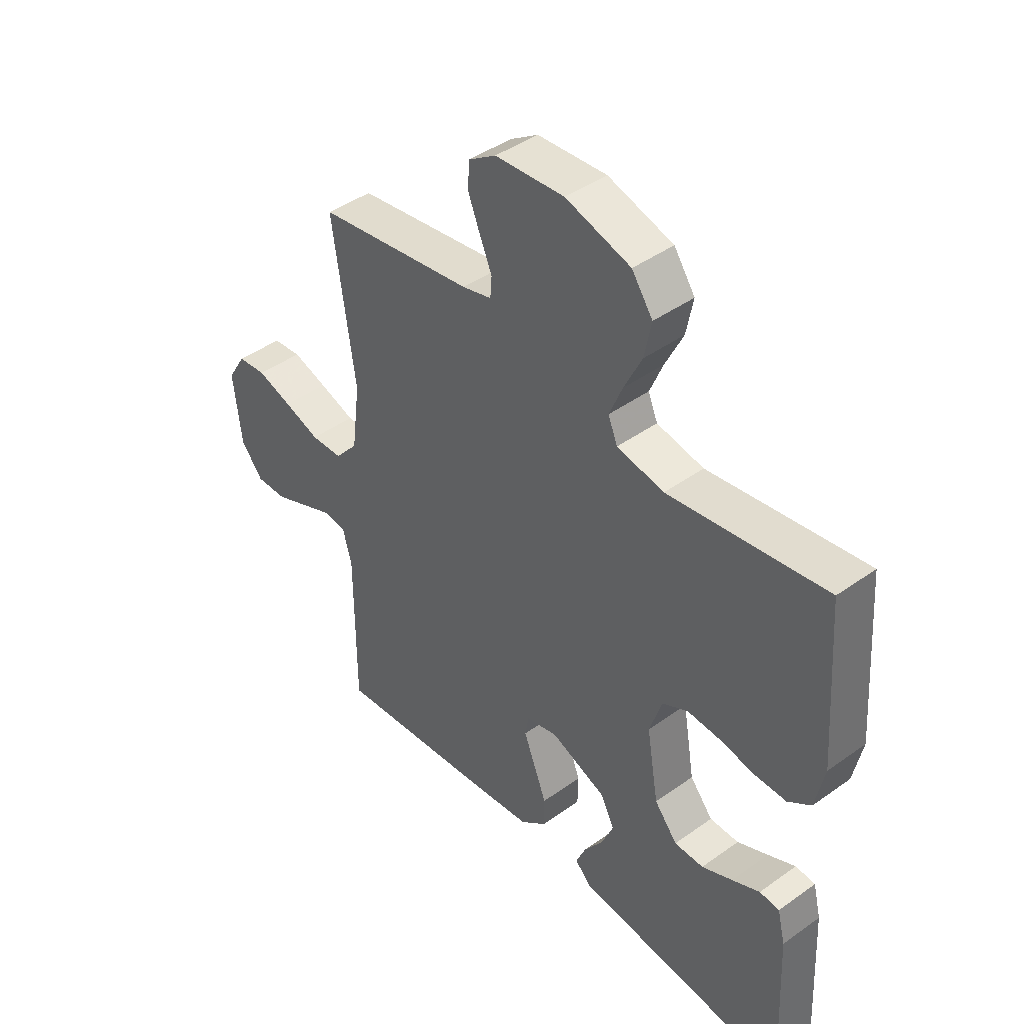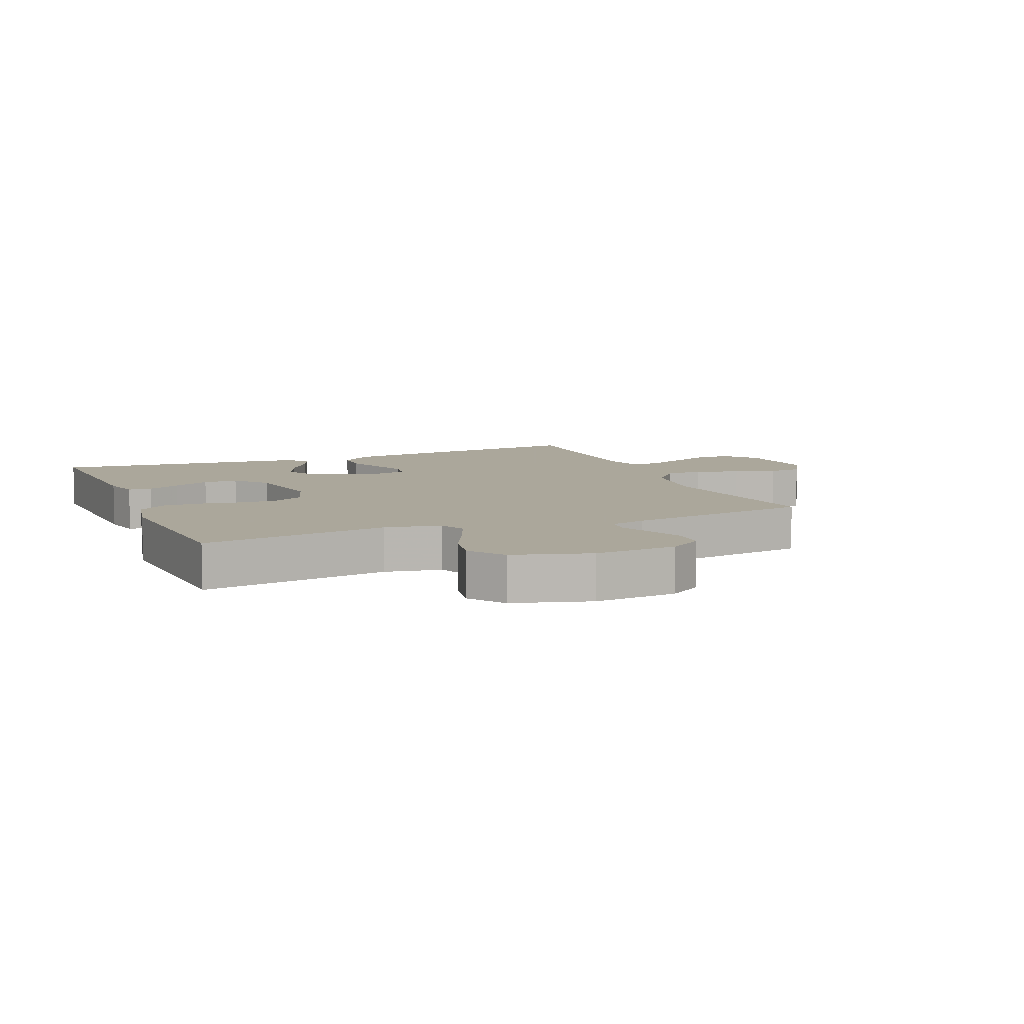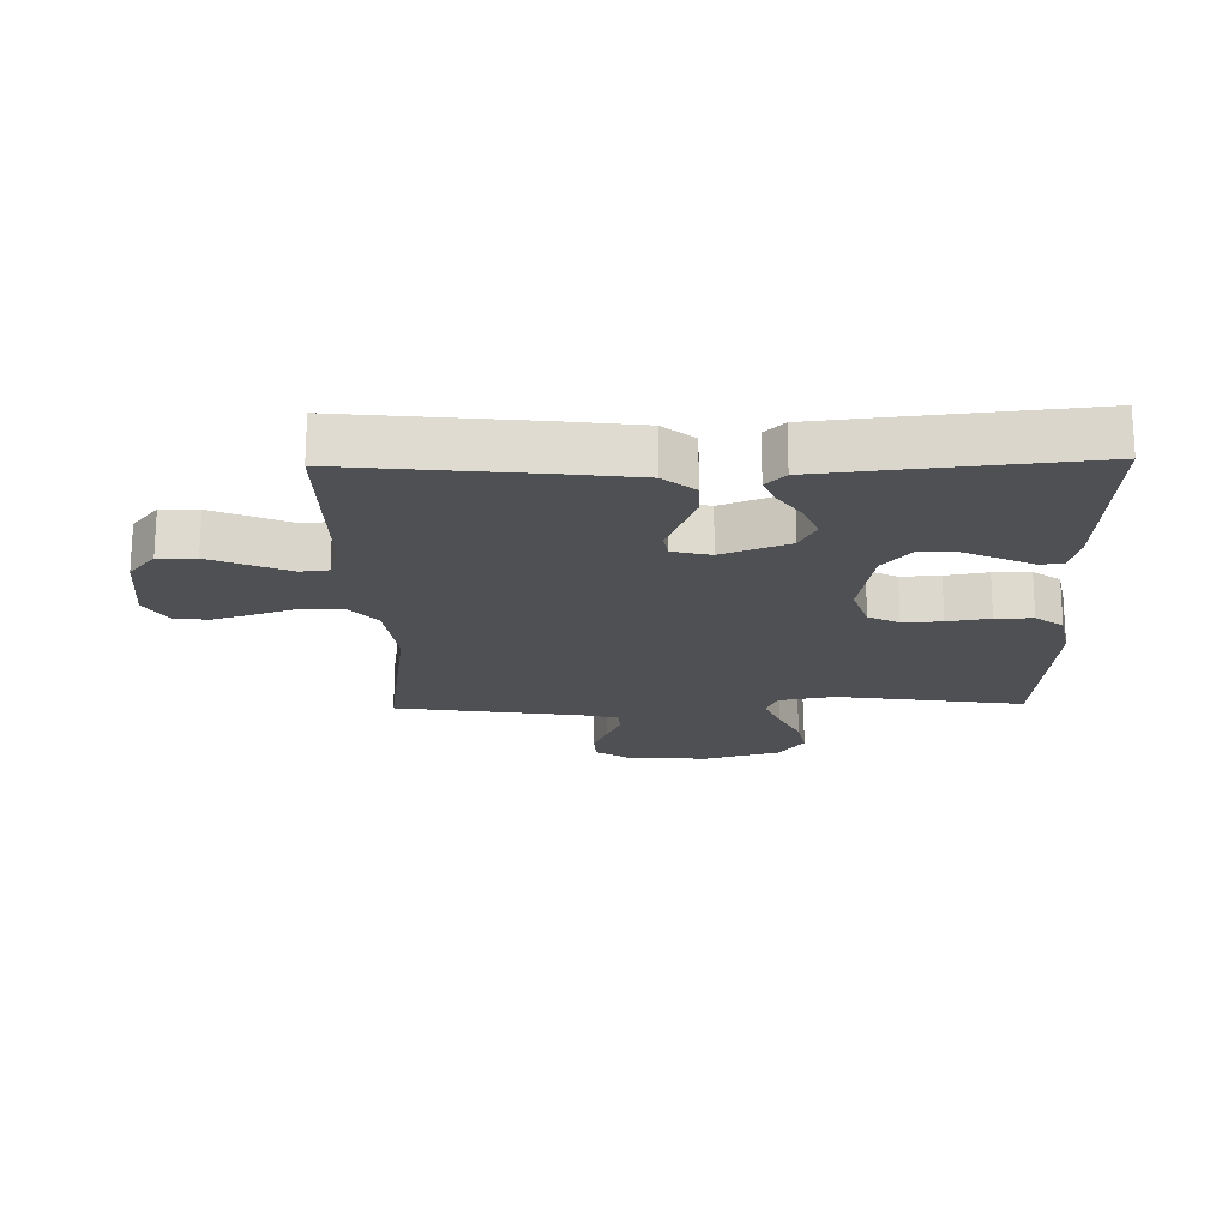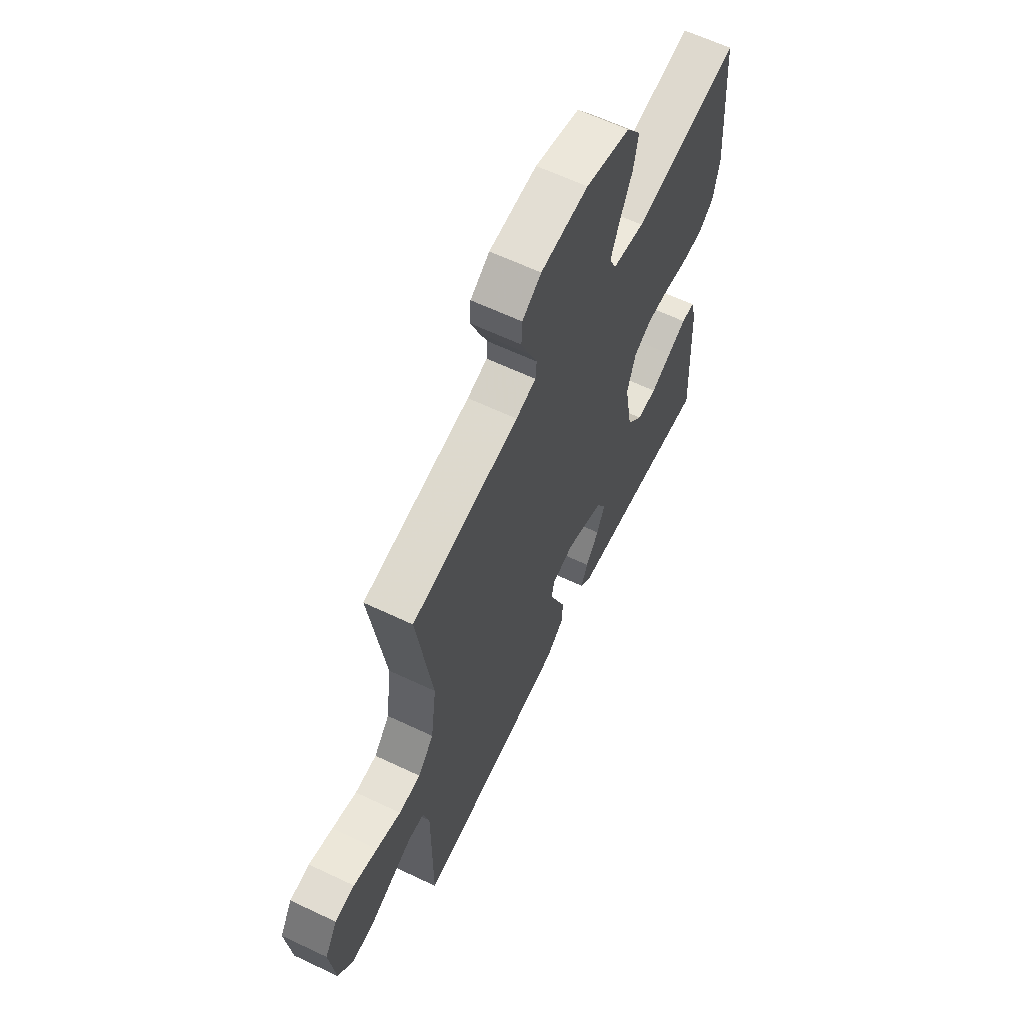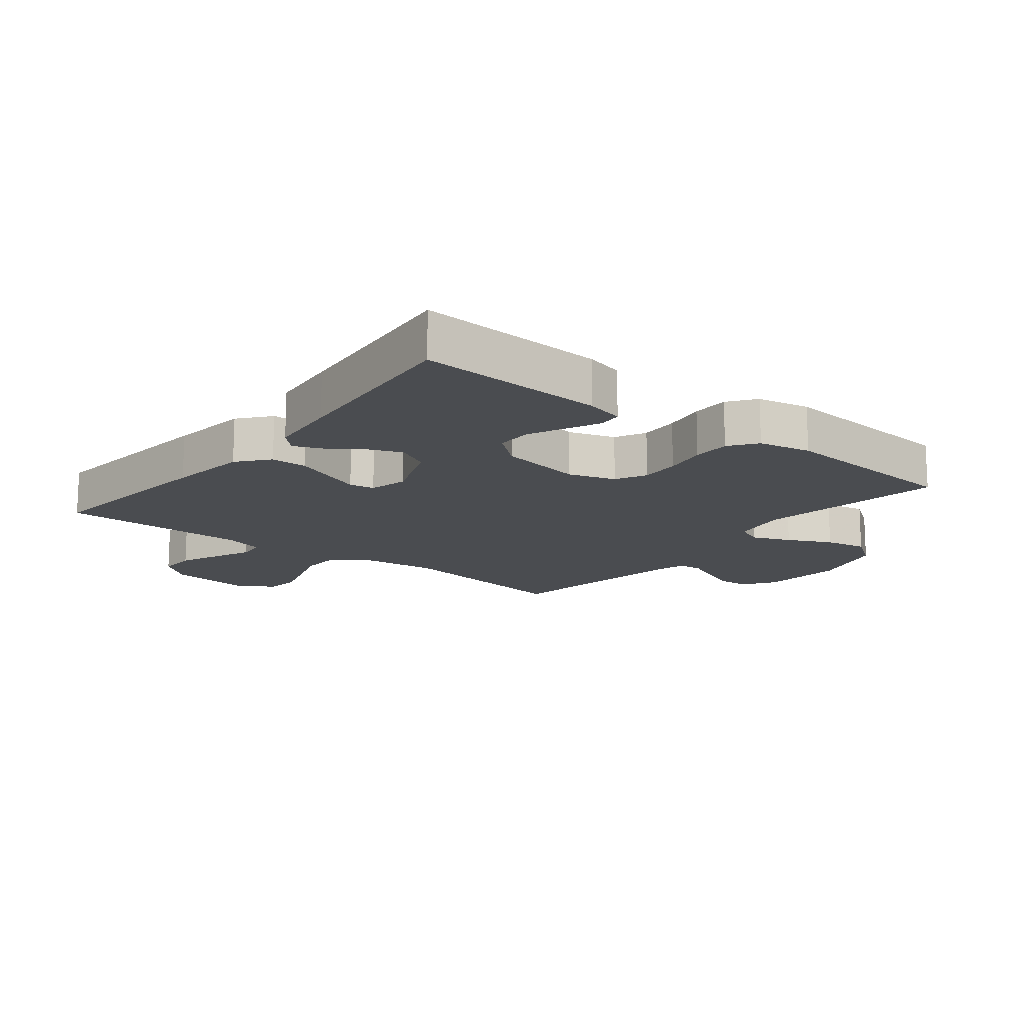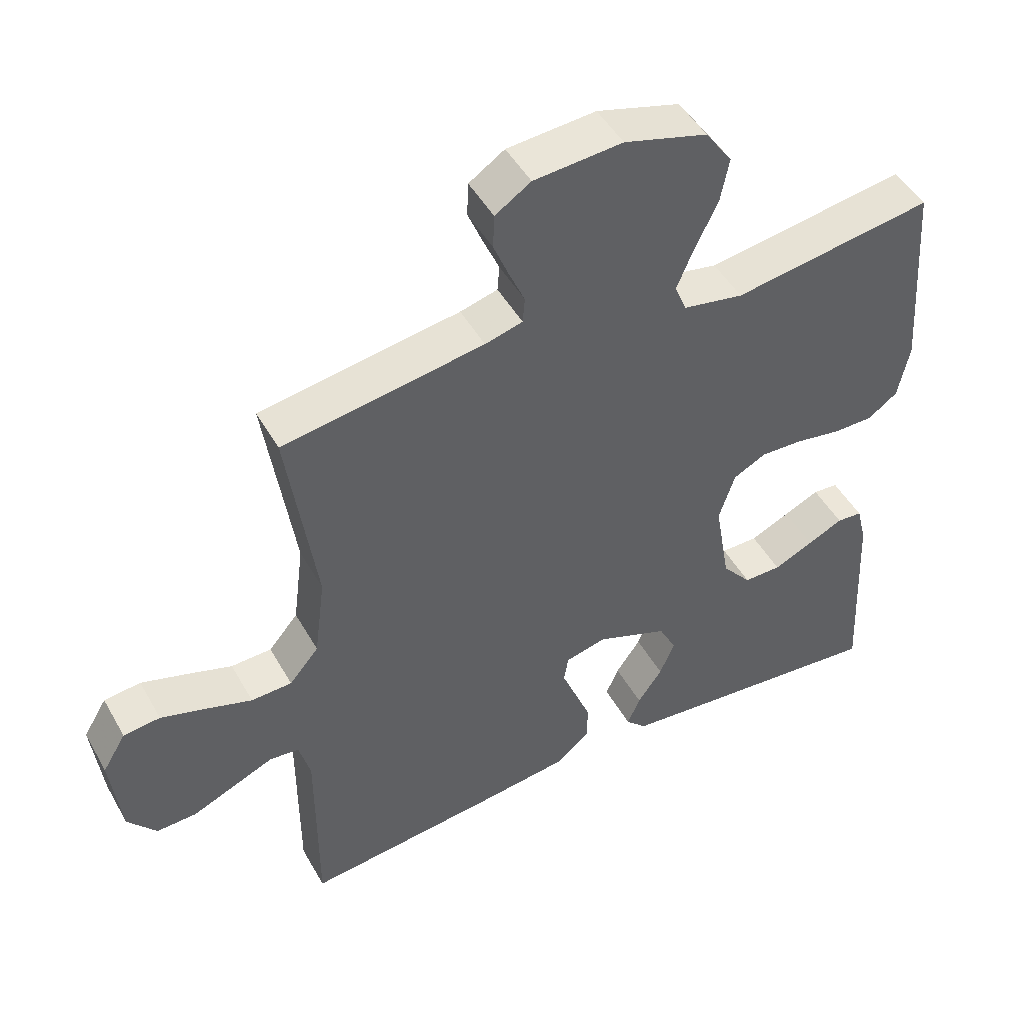
<metadata>
{"format":"obj","ext":"obj","renderer":"f3d","projection":"perspective","resolution":1024,"background":"white","views":[{"elev":43.4,"azim":-130.2,"up":"+Z"},{"elev":8.2,"azim":-22.6,"up":"+Y"},{"elev":-19.2,"azim":-178.7,"up":"+Y"},{"elev":62.6,"azim":115.7,"up":"+Z"},{"elev":-15.0,"azim":-128.5,"up":"+Y"},{"elev":48.0,"azim":151.6,"up":"+Z"}]}
</metadata>
<code>
v -0.5 0.07 -0.5
v -0.485 0.07 -0.2
v -0.47 0.07 -0.139
v -0.432 0.07 -0.136
v -0.379 0.07 -0.161
v -0.32 0.07 -0.188
v -0.264 0.07 -0.188
v -0.22 0.07 -0.135
v -0.197 0.07 0
v -0.221 0.07 0.074
v -0.27 0.07 0.099
v -0.333 0.07 0.096
v -0.401 0.07 0.084
v -0.461 0.07 0.084
v -0.505 0.07 0.116
v -0.522 0.07 0.2
v -0.5 0.07 0.5
v -0.2 0.07 0.455
v -0.11 0.07 0.472
v -0.092 0.07 0.515
v -0.117 0.07 0.576
v -0.151 0.07 0.646
v -0.164 0.07 0.713
v -0.124 0.07 0.77
v 0 0.07 0.806
v 0.132 0.07 0.796
v 0.185 0.07 0.761
v 0.187 0.07 0.71
v 0.164 0.07 0.653
v 0.141 0.07 0.6
v 0.144 0.07 0.561
v 0.2 0.07 0.546
v 0.5 0.07 0.5
v 0.457 0.07 0.2
v 0.473 0.07 0.074
v 0.517 0.07 0.022
v 0.578 0.07 0.02
v 0.647 0.07 0.043
v 0.714 0.07 0.064
v 0.769 0.07 0.058
v 0.804 0.07 0
v 0.789 0.07 -0.134
v 0.746 0.07 -0.187
v 0.686 0.07 -0.185
v 0.621 0.07 -0.157
v 0.561 0.07 -0.131
v 0.517 0.07 -0.136
v 0.5 0.07 -0.2
v 0.5 0.07 -0.5
v 0.2 0.07 -0.468
v 0.073 0.07 -0.452
v 0.023 0.07 -0.411
v 0.022 0.07 -0.354
v 0.046 0.07 -0.293
v 0.068 0.07 -0.237
v 0.061 0.07 -0.197
v 0 0.07 -0.182
v -0.107 0.07 -0.224
v -0.133 0.07 -0.275
v -0.111 0.07 -0.329
v -0.074 0.07 -0.382
v -0.055 0.07 -0.427
v -0.086 0.07 -0.458
v -0.2 0.07 -0.47
v -0.5 0 -0.5
v -0.485 0 -0.2
v -0.47 0 -0.139
v -0.432 0 -0.136
v -0.379 0 -0.161
v -0.32 0 -0.188
v -0.264 0 -0.188
v -0.22 0 -0.135
v -0.197 0 0
v -0.221 0 0.074
v -0.27 0 0.099
v -0.333 0 0.096
v -0.401 0 0.084
v -0.461 0 0.084
v -0.505 0 0.116
v -0.522 0 0.2
v -0.5 0 0.5
v -0.2 0 0.455
v -0.11 0 0.472
v -0.092 0 0.515
v -0.117 0 0.576
v -0.151 0 0.646
v -0.164 0 0.713
v -0.124 0 0.77
v 0 0 0.806
v 0.132 0 0.796
v 0.185 0 0.761
v 0.187 0 0.71
v 0.164 0 0.653
v 0.141 0 0.6
v 0.144 0 0.561
v 0.2 0 0.546
v 0.5 0 0.5
v 0.457 0 0.2
v 0.473 0 0.074
v 0.517 0 0.022
v 0.578 0 0.02
v 0.647 0 0.043
v 0.714 0 0.064
v 0.769 0 0.058
v 0.804 0 0
v 0.789 0 -0.134
v 0.746 0 -0.187
v 0.686 0 -0.185
v 0.621 0 -0.157
v 0.561 0 -0.131
v 0.517 0 -0.136
v 0.5 0 -0.2
v 0.5 0 -0.5
v 0.2 0 -0.468
v 0.073 0 -0.452
v 0.023 0 -0.411
v 0.022 0 -0.354
v 0.046 0 -0.293
v 0.068 0 -0.237
v 0.061 0 -0.197
v 0 0 -0.182
v -0.107 0 -0.224
v -0.133 0 -0.275
v -0.111 0 -0.329
v -0.074 0 -0.382
v -0.055 0 -0.427
v -0.086 0 -0.458
v -0.2 0 -0.47
f 3 4 5
f 2 3 5
f 1 2 5
f 64 1 5
f 63 64 5
f 62 63 5
f 61 62 5
f 60 61 5
f 59 60 5 6
f 58 59 6 7
f 57 58 7 8
f 52 53 54
f 51 52 54
f 50 51 54
f 49 50 54
f 48 49 54
f 47 48 54 55
f 44 45 46
f 43 44 46
f 42 43 46
f 41 42 46
f 40 41 46
f 39 40 46
f 38 39 46
f 37 38 46
f 36 37 46 47
f 47 55 56
f 36 47 56
f 35 36 56
f 32 33 34
f 35 56 57
f 34 35 57
f 32 34 57
f 31 32 57
f 28 29 30
f 27 28 30
f 26 27 30
f 25 26 30
f 24 25 30
f 23 24 30
f 22 23 30
f 21 22 30
f 16 17 18
f 15 16 18
f 14 15 18
f 13 14 18
f 12 13 18
f 11 12 18 19
f 10 11 19
f 9 10 19 20
f 57 8 9 20
f 20 21 30 31
f 20 31 57
f 69 68 67
f 69 67 66
f 69 66 65
f 69 65 128
f 69 128 127
f 69 127 126
f 69 126 125
f 69 125 124
f 70 69 124 123
f 71 70 123 122
f 72 71 122 121
f 118 117 116
f 118 116 115
f 118 115 114
f 118 114 113
f 118 113 112
f 119 118 112 111
f 110 109 108
f 110 108 107
f 110 107 106
f 110 106 105
f 110 105 104
f 110 104 103
f 110 103 102
f 110 102 101
f 111 110 101 100
f 120 119 111
f 120 111 100
f 120 100 99
f 98 97 96
f 121 120 99
f 121 99 98
f 121 98 96
f 121 96 95
f 94 93 92
f 94 92 91
f 94 91 90
f 94 90 89
f 94 89 88
f 94 88 87
f 94 87 86
f 94 86 85
f 82 81 80
f 82 80 79
f 82 79 78
f 82 78 77
f 82 77 76
f 83 82 76 75
f 83 75 74
f 84 83 74 73
f 84 73 72 121
f 95 94 85 84
f 121 95 84
f 1 65 66 2
f 2 66 67 3
f 3 67 68 4
f 4 68 69 5
f 5 69 70 6
f 6 70 71 7
f 7 71 72 8
f 8 72 73 9
f 9 73 74 10
f 10 74 75 11
f 11 75 76 12
f 12 76 77 13
f 13 77 78 14
f 14 78 79 15
f 15 79 80 16
f 16 80 81 17
f 17 81 82 18
f 18 82 83 19
f 19 83 84 20
f 20 84 85 21
f 21 85 86 22
f 22 86 87 23
f 23 87 88 24
f 24 88 89 25
f 25 89 90 26
f 26 90 91 27
f 27 91 92 28
f 28 92 93 29
f 29 93 94 30
f 30 94 95 31
f 31 95 96 32
f 32 96 97 33
f 33 97 98 34
f 34 98 99 35
f 35 99 100 36
f 36 100 101 37
f 37 101 102 38
f 38 102 103 39
f 39 103 104 40
f 40 104 105 41
f 41 105 106 42
f 42 106 107 43
f 43 107 108 44
f 44 108 109 45
f 45 109 110 46
f 46 110 111 47
f 47 111 112 48
f 48 112 113 49
f 49 113 114 50
f 50 114 115 51
f 51 115 116 52
f 52 116 117 53
f 53 117 118 54
f 54 118 119 55
f 55 119 120 56
f 56 120 121 57
f 57 121 122 58
f 58 122 123 59
f 59 123 124 60
f 60 124 125 61
f 61 125 126 62
f 62 126 127 63
f 63 127 128 64
f 64 128 65 1

</code>
